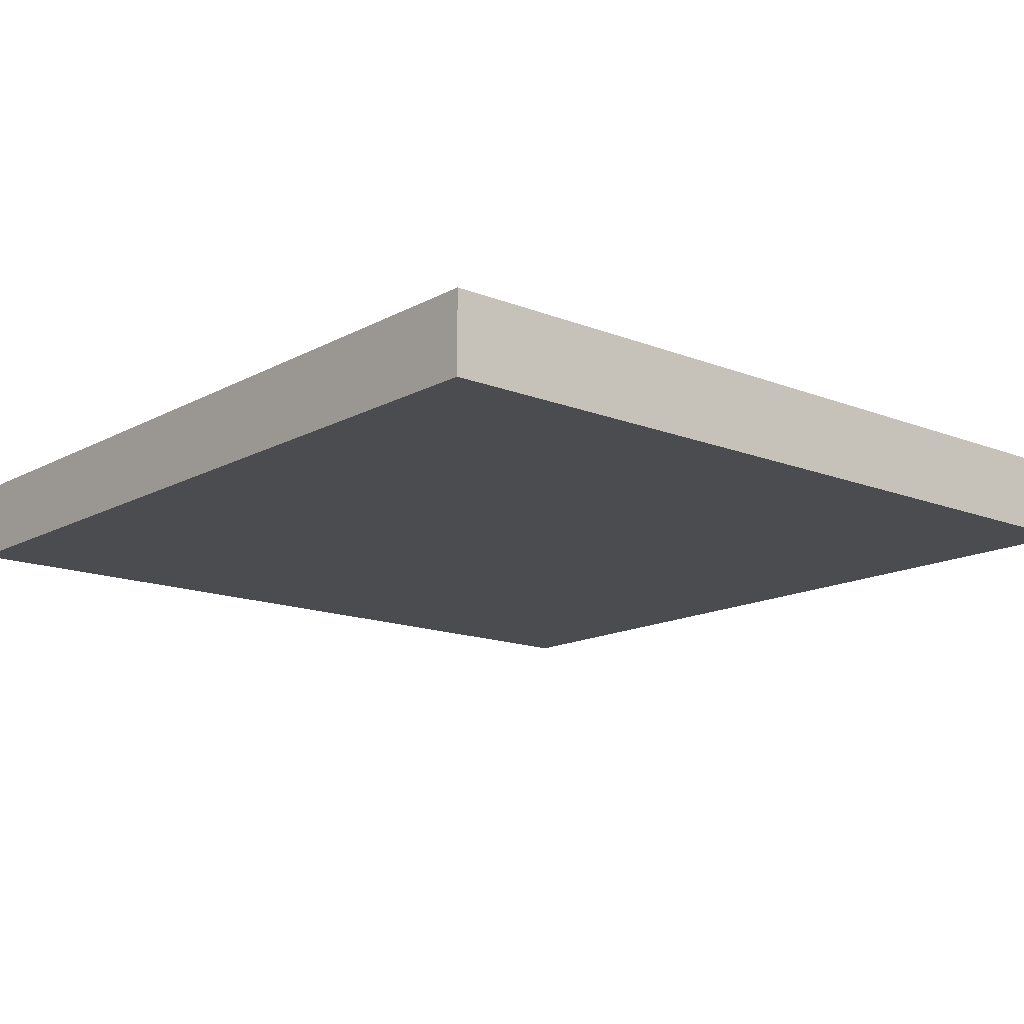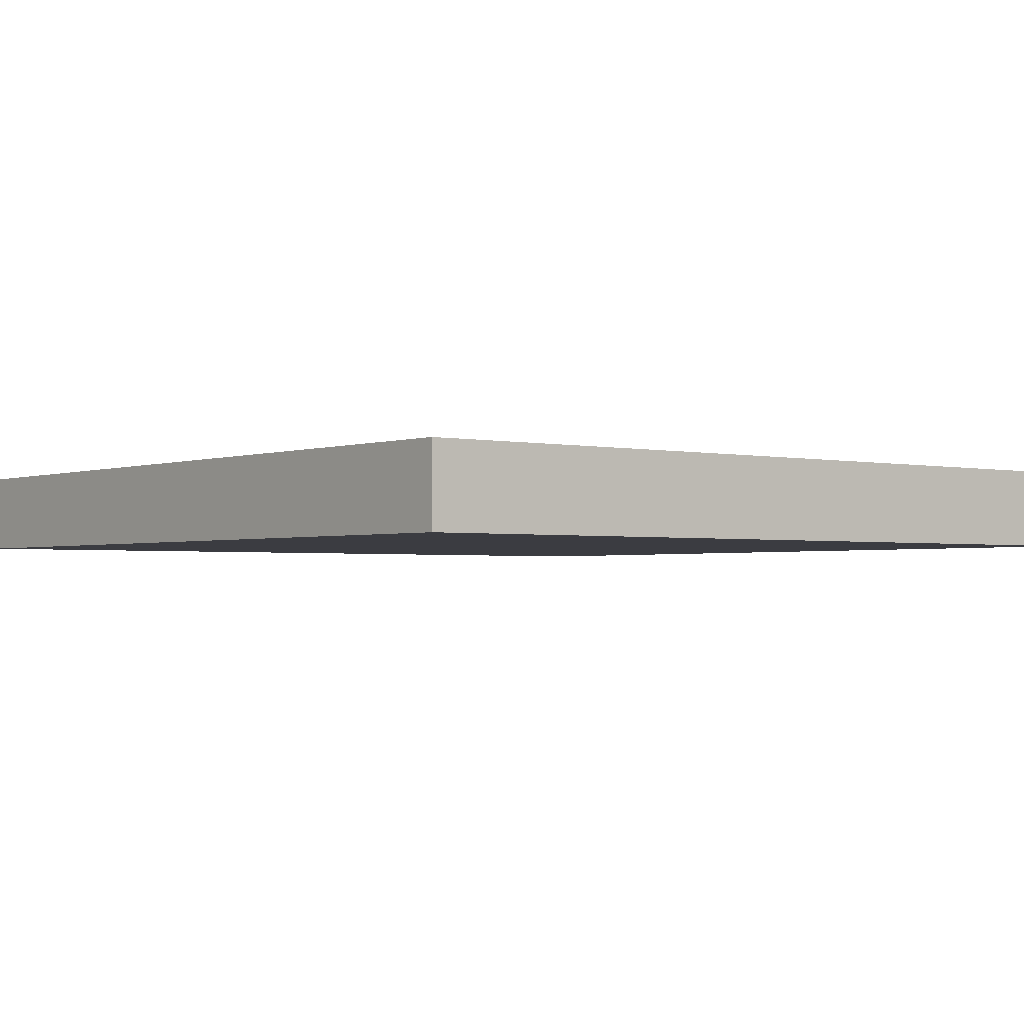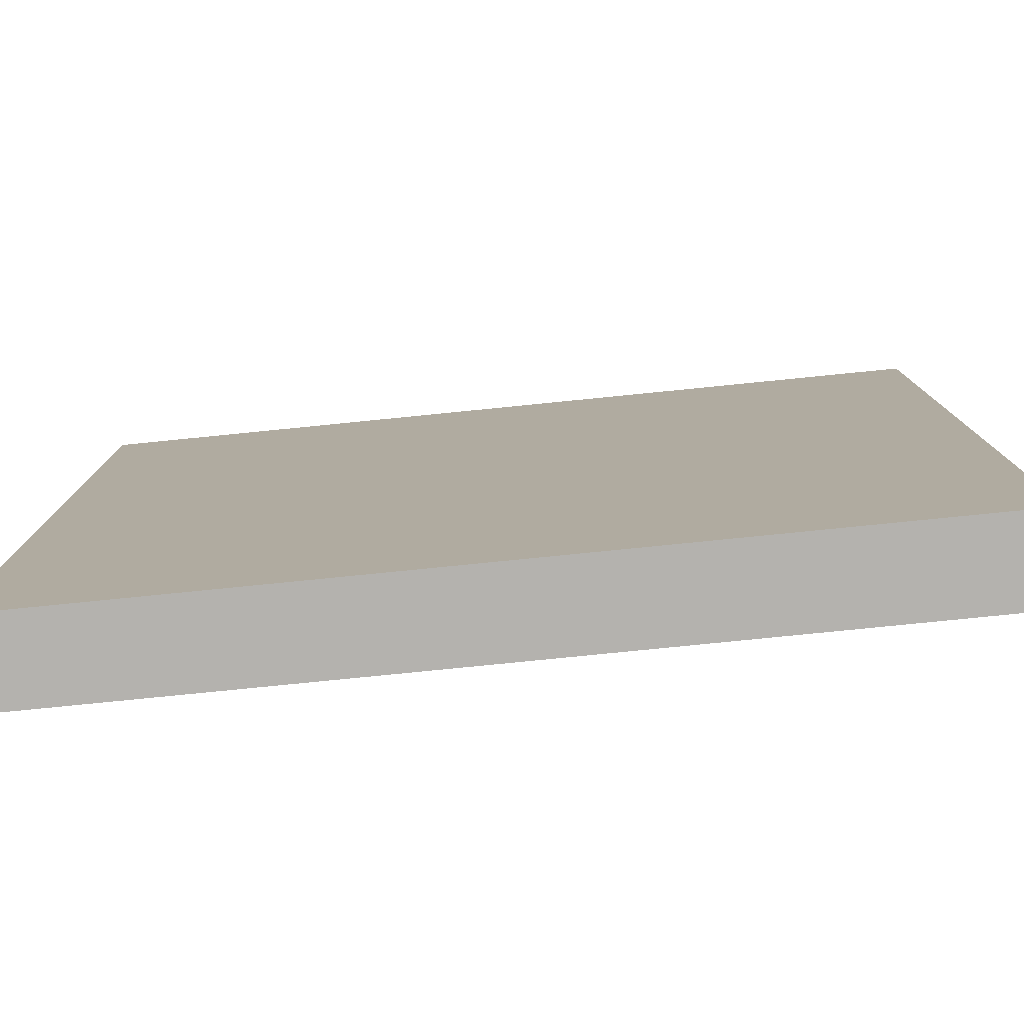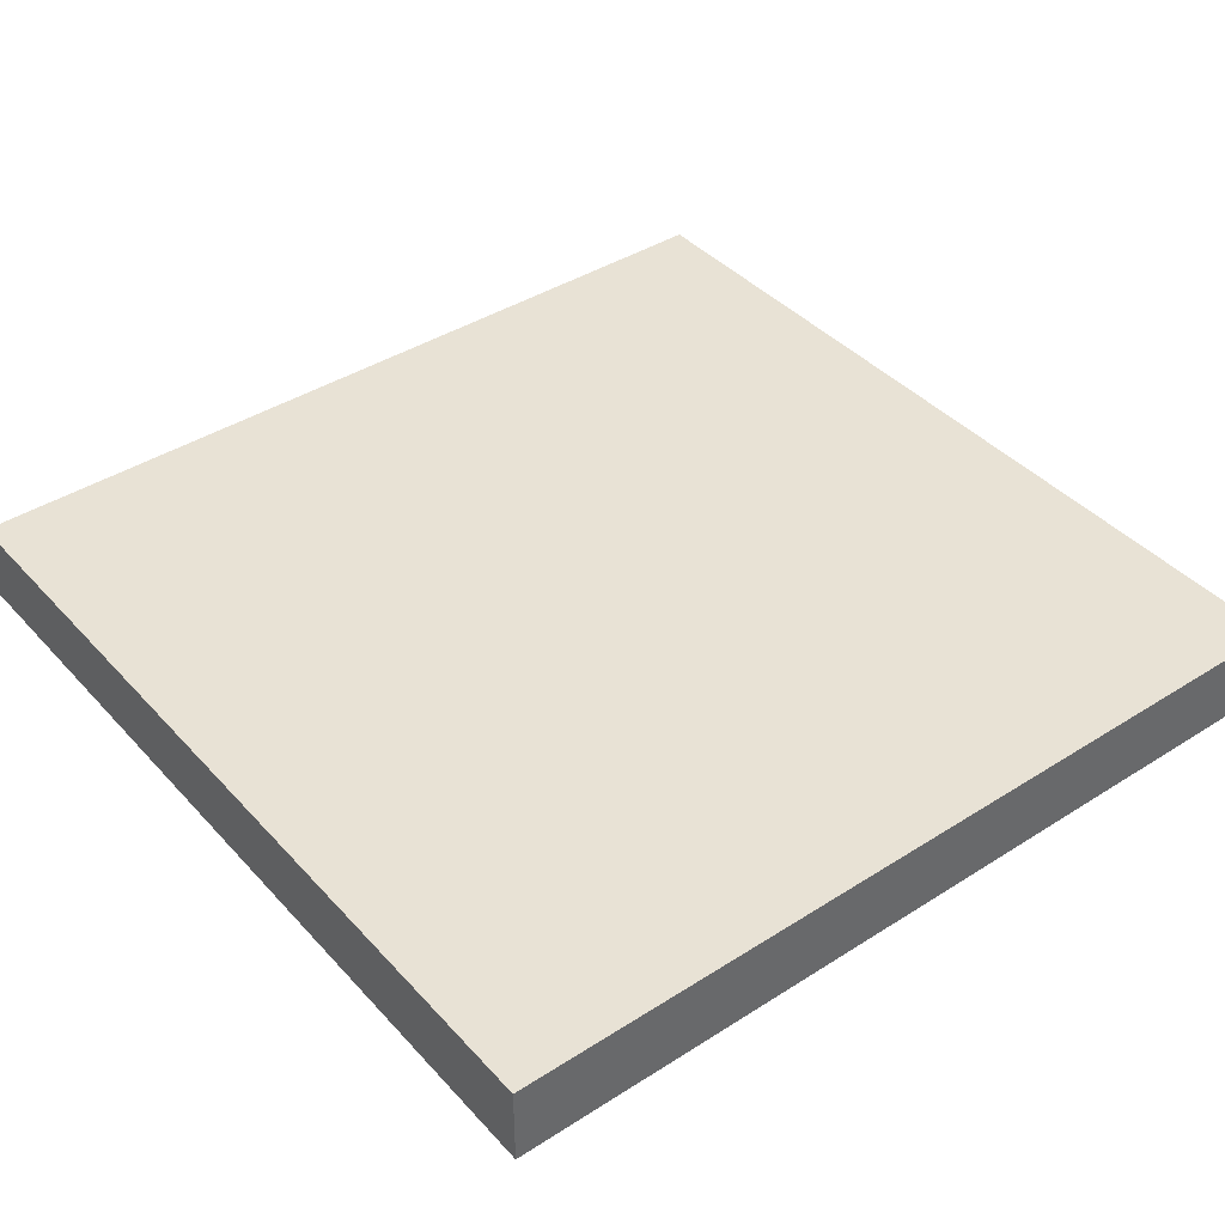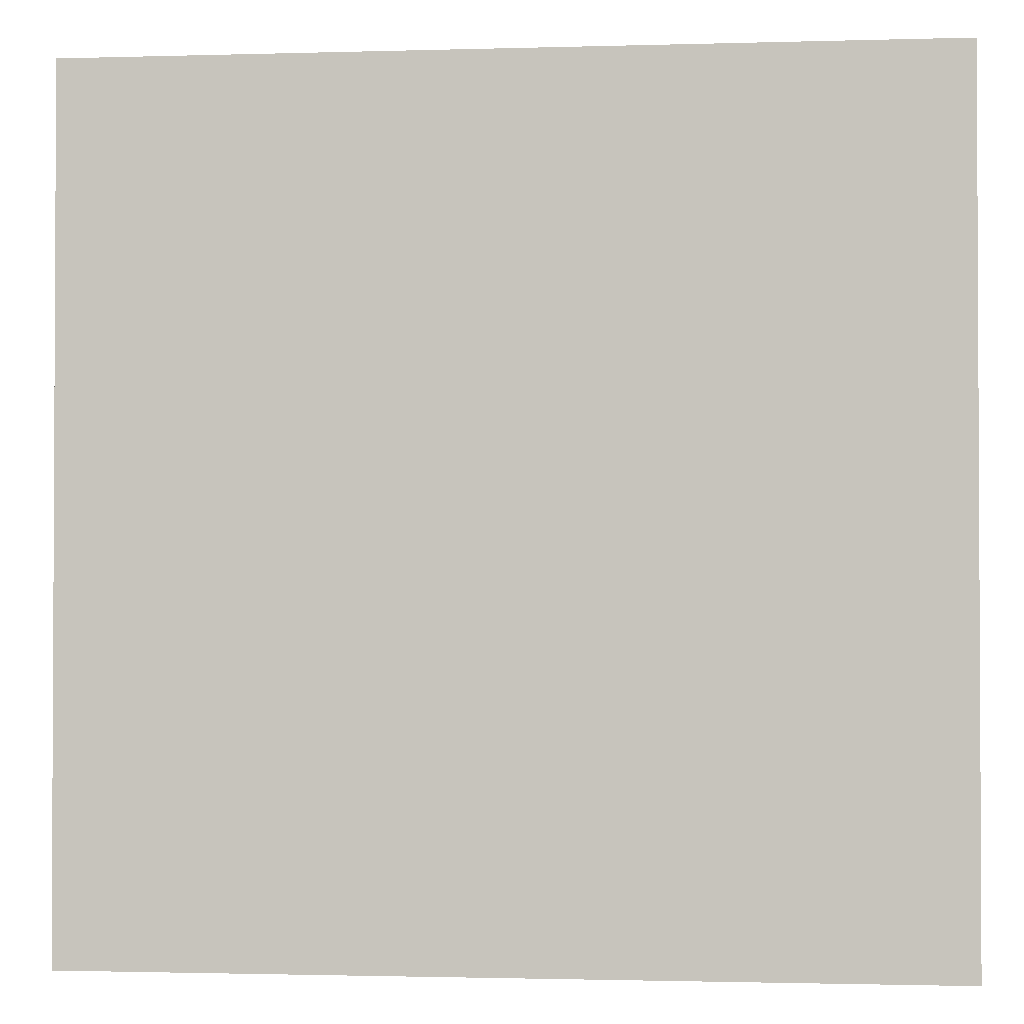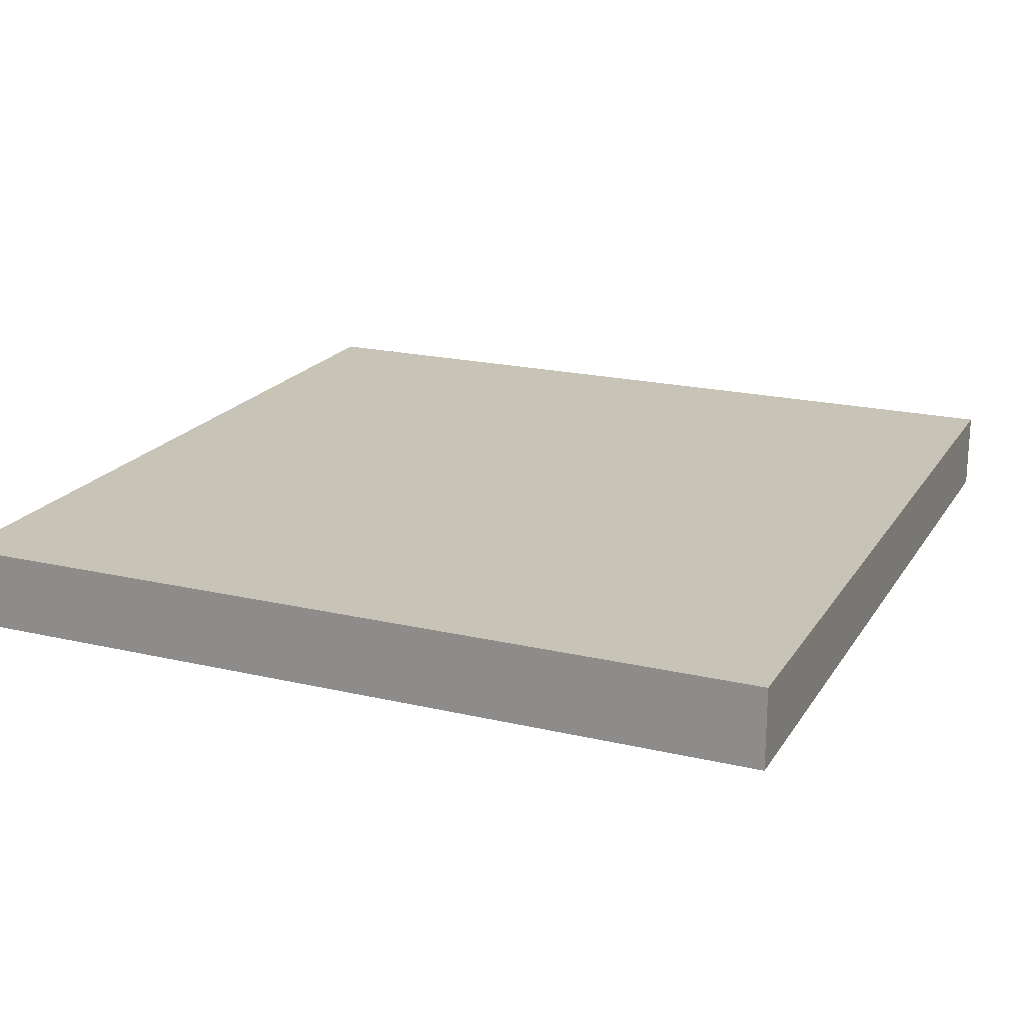
<metadata>
{"format":"obj","ext":"obj","renderer":"f3d","projection":"perspective","resolution":1024,"background":"white","views":[{"elev":-14.7,"azim":-130.6,"up":"+Y"},{"elev":-2.2,"azim":-128.6,"up":"+Y"},{"elev":-79.7,"azim":5.7,"up":"+Z"},{"elev":40.8,"azim":-37.9,"up":"+Y"},{"elev":-1.6,"azim":6.1,"up":"+Z"},{"elev":19.8,"azim":-66.6,"up":"+Y"}]}
</metadata>
<code>
v -16 -1.5 16
v 16 -1.5 16
v -16 1.5 16
v 16 1.5 16
v -16 1.5 -16
v 16 1.5 -16
v -16 -1.5 -16
v 16 -1.5 -16
f 1 2 4 3
f 3 4 6 5
f 5 6 8 7
f 7 8 2 1
f 2 8 6 4
f 7 1 3 5

</code>
